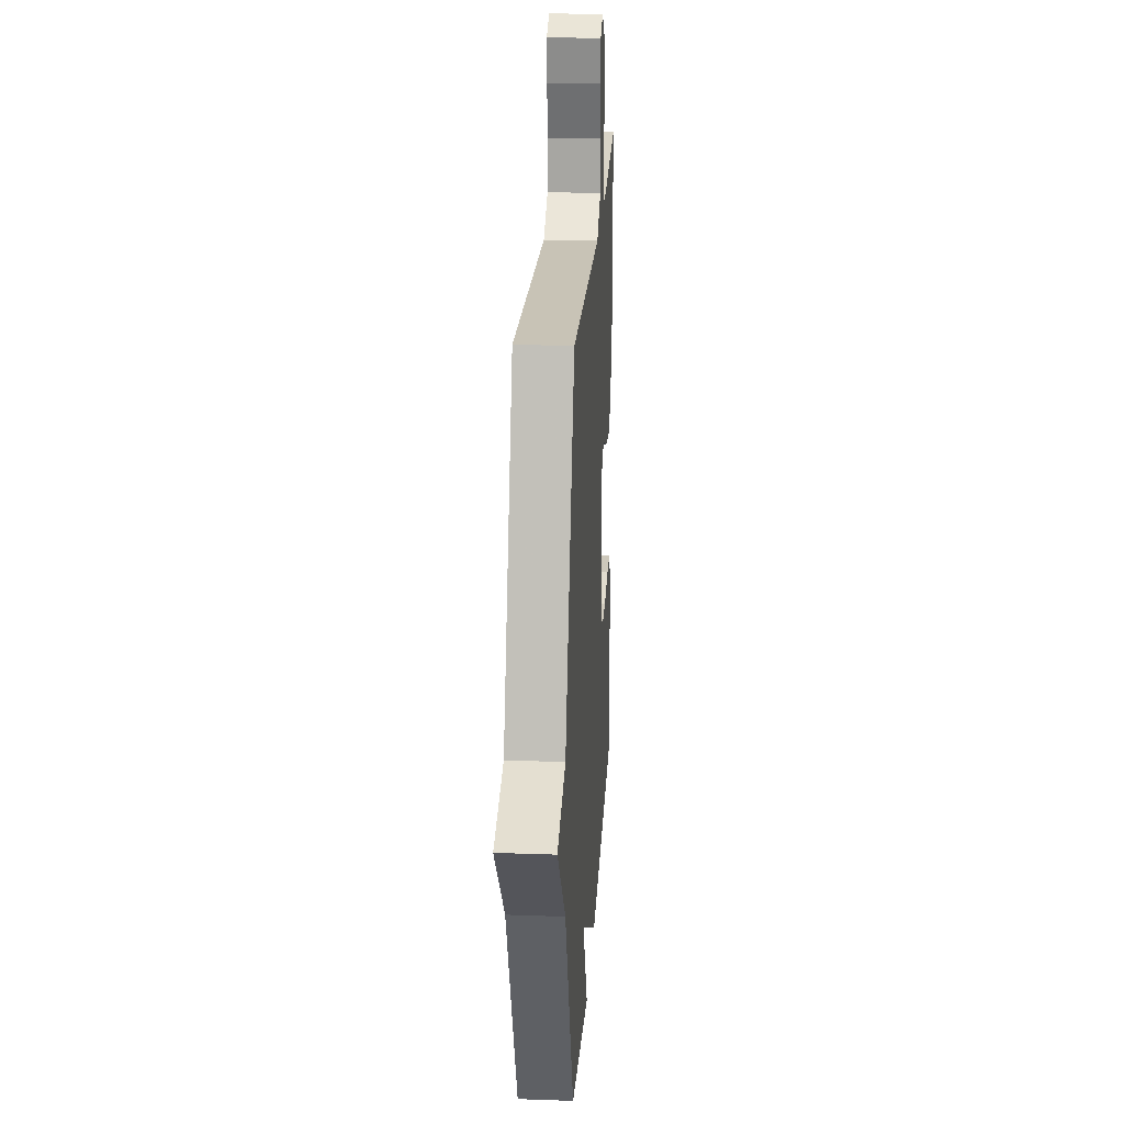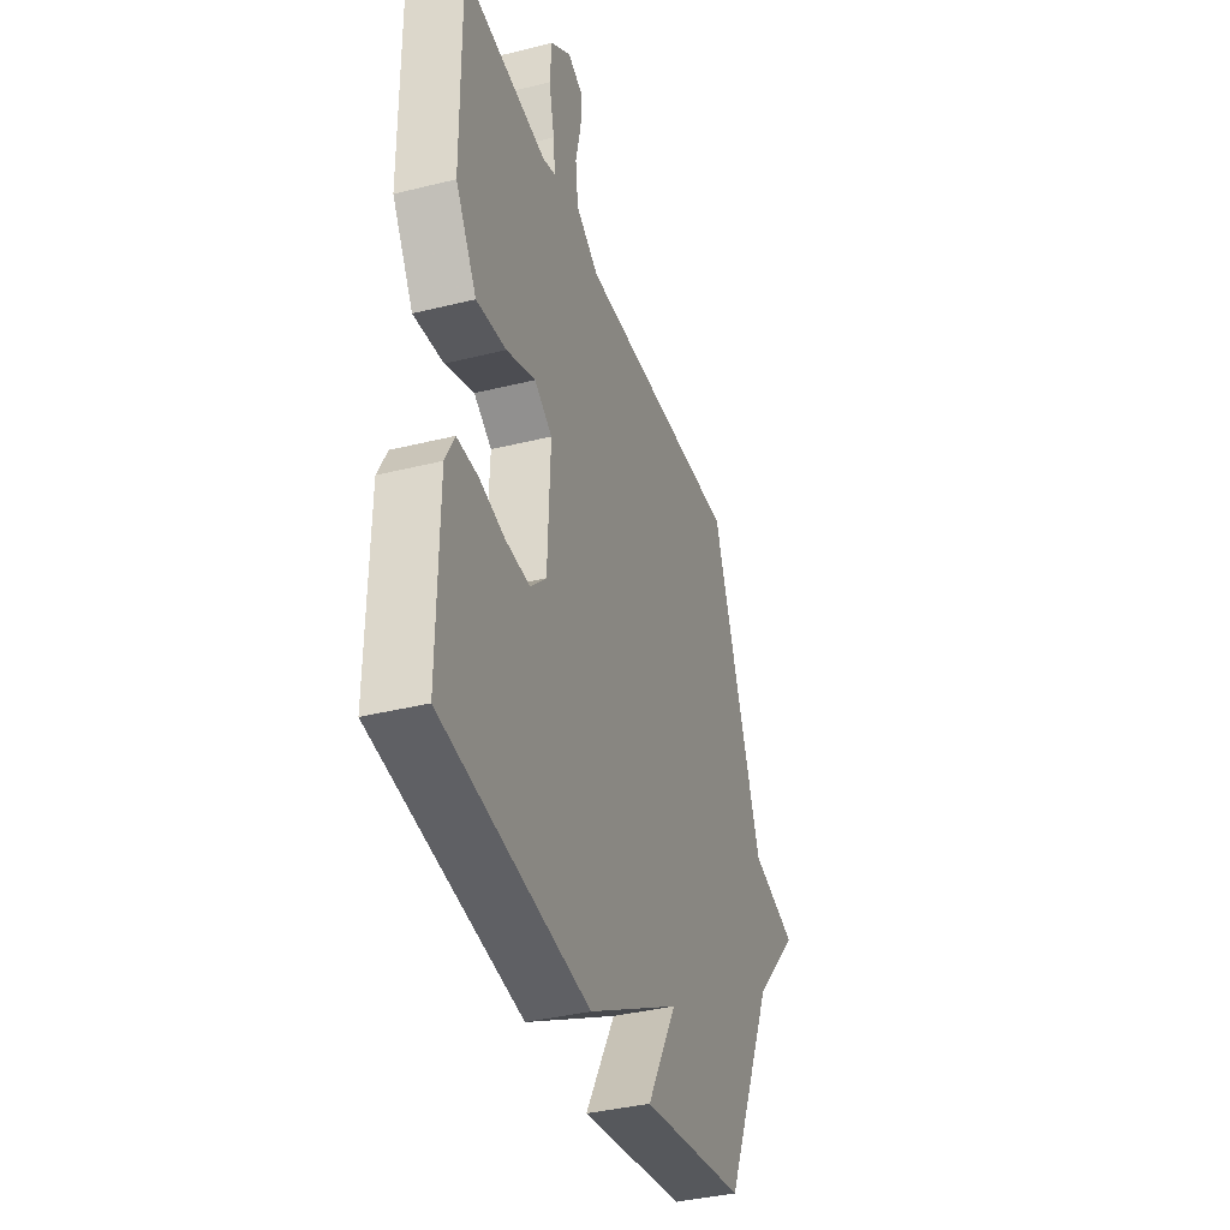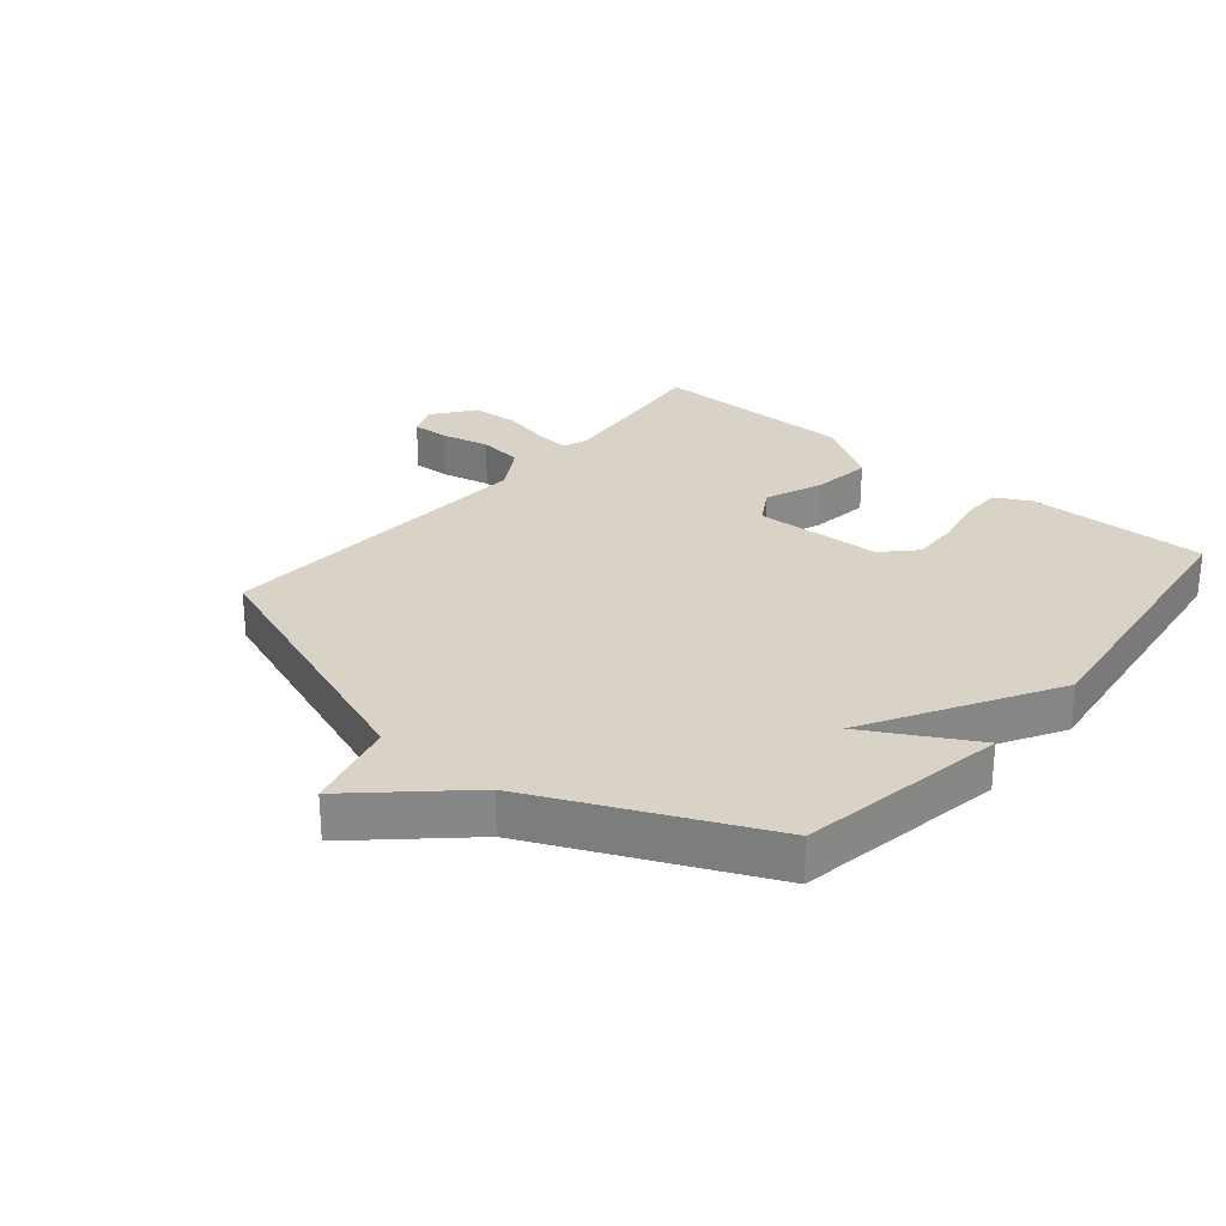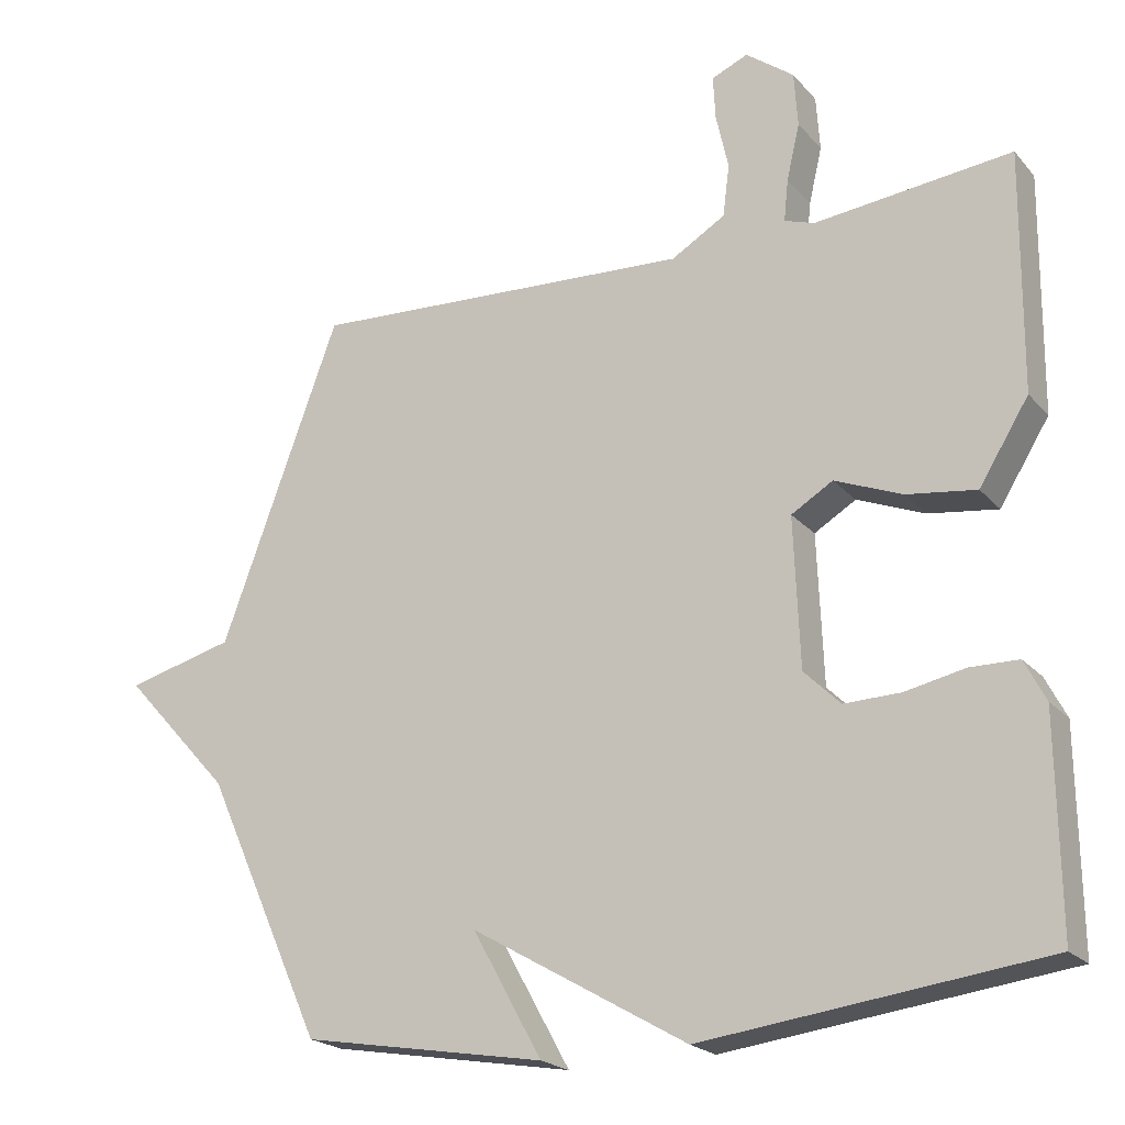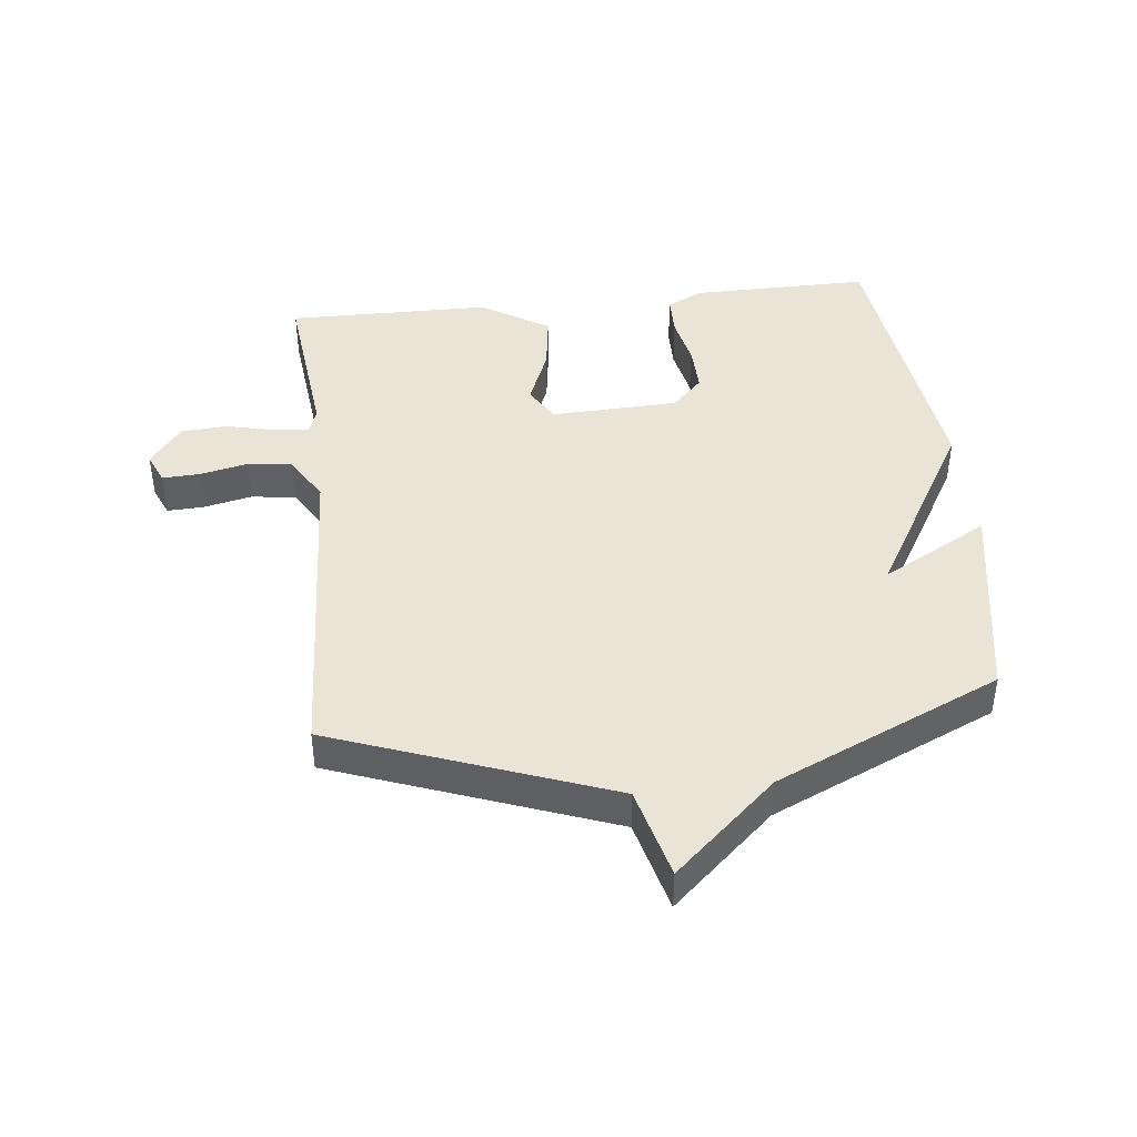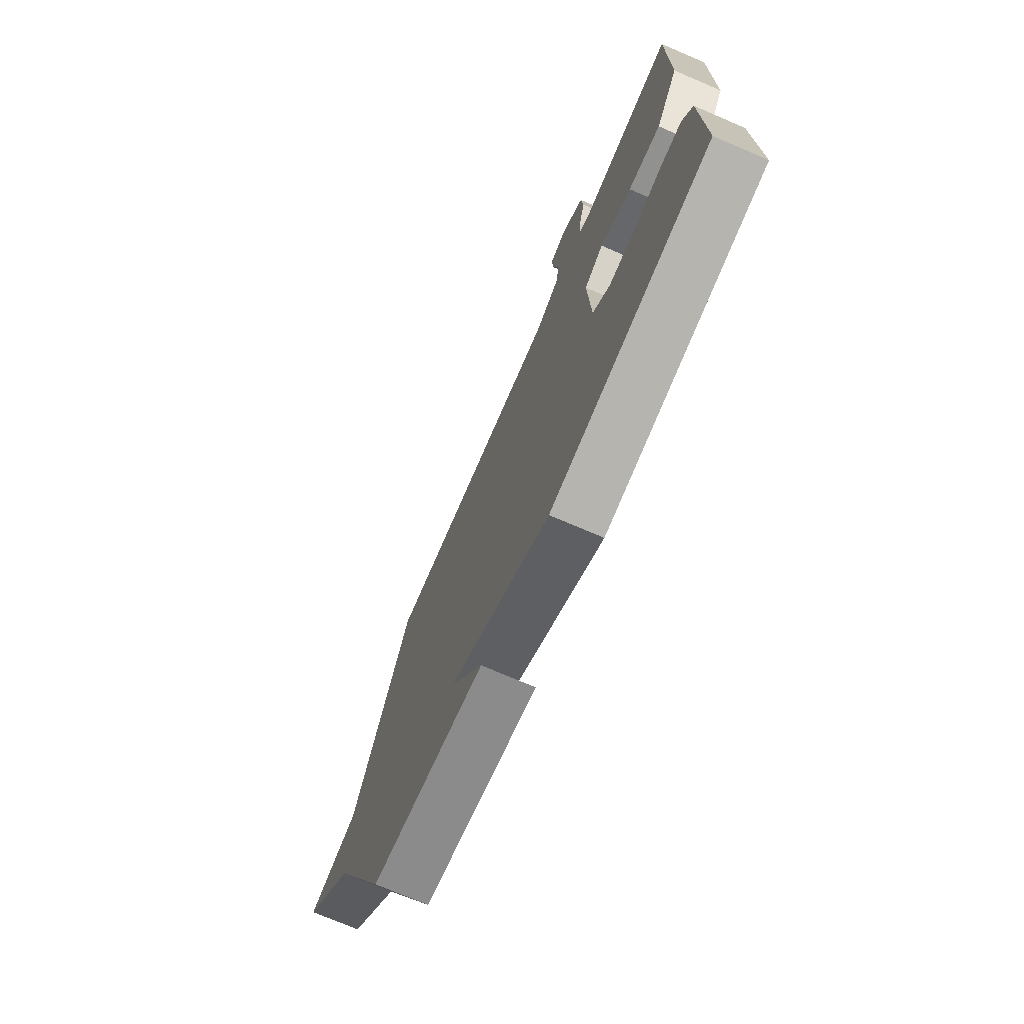
<metadata>
{"format":"obj","ext":"obj","renderer":"f3d","projection":"perspective","resolution":1024,"background":"white","views":[{"elev":22.6,"azim":93.5,"up":"+Z"},{"elev":-37.8,"azim":-72.4,"up":"+Z"},{"elev":27.8,"azim":129.9,"up":"+Y"},{"elev":-21.1,"azim":-150.9,"up":"+Z"},{"elev":42.6,"azim":83.7,"up":"+Y"},{"elev":-73.6,"azim":-113.2,"up":"+Z"}]}
</metadata>
<code>
v 0.5 0.07 0.5
v 0.663 0.07 0.06
v 0.811 0.07 0.022
v 0.663 0.07 -0.14
v 0.5 0.07 -0.5
v 0.166 0.07 -0.558
v 0.261 0.07 -0.387
v -0.034 0.07 -0.558
v -0.5 0.07 -0.5
v -0.497 0.07 -0.211
v -0.468 0.07 -0.155
v -0.402 0.07 -0.154
v -0.32 0.07 -0.171
v -0.243 0.07 -0.173
v -0.193 0.07 -0.124
v -0.185 0.07 0.08
v -0.242 0.07 0.114
v -0.334 0.07 0.077
v -0.429 0.07 0.064
v -0.497 0.07 0.173
v -0.5 0.07 0.5
v -0.23 0.07 0.471
v -0.189 0.07 0.485
v -0.195 0.07 0.542
v -0.213 0.07 0.619
v -0.208 0.07 0.694
v -0.142 0.07 0.744
v -0.092 0.07 0.723
v -0.095 0.07 0.663
v -0.112 0.07 0.586
v -0.103 0.07 0.515
v -0.029 0.07 0.471
v 0.5 0 0.5
v 0.663 0 0.06
v 0.811 0 0.022
v 0.663 0 -0.14
v 0.5 0 -0.5
v 0.166 0 -0.558
v 0.261 0 -0.387
v -0.034 0 -0.558
v -0.5 0 -0.5
v -0.497 0 -0.211
v -0.468 0 -0.155
v -0.402 0 -0.154
v -0.32 0 -0.171
v -0.243 0 -0.173
v -0.193 0 -0.124
v -0.185 0 0.08
v -0.242 0 0.114
v -0.334 0 0.077
v -0.429 0 0.064
v -0.497 0 0.173
v -0.5 0 0.5
v -0.23 0 0.471
v -0.189 0 0.485
v -0.195 0 0.542
v -0.213 0 0.619
v -0.208 0 0.694
v -0.142 0 0.744
v -0.092 0 0.723
v -0.095 0 0.663
v -0.112 0 0.586
v -0.103 0 0.515
v -0.029 0 0.471
f 28 29 30
f 27 28 30
f 26 27 30
f 25 26 30
f 24 25 30
f 23 24 30 31
f 20 21 22
f 19 20 22
f 18 19 22
f 17 18 22
f 16 17 22 23
f 11 12 13
f 10 11 13
f 9 10 13
f 8 9 13
f 7 8 13
f 7 13 14
f 4 5 6 7
f 7 14 15
f 4 7 15
f 3 4 15
f 2 3 15
f 2 15 16
f 1 2 16
f 32 1 16
f 16 23 31 32
f 62 61 60
f 62 60 59
f 62 59 58
f 62 58 57
f 62 57 56
f 63 62 56 55
f 54 53 52
f 54 52 51
f 54 51 50
f 54 50 49
f 55 54 49 48
f 45 44 43
f 45 43 42
f 45 42 41
f 45 41 40
f 45 40 39
f 46 45 39
f 39 38 37 36
f 47 46 39
f 47 39 36
f 47 36 35
f 47 35 34
f 48 47 34
f 48 34 33
f 48 33 64
f 64 63 55 48
f 1 33 34 2
f 2 34 35 3
f 3 35 36 4
f 4 36 37 5
f 5 37 38 6
f 6 38 39 7
f 7 39 40 8
f 8 40 41 9
f 9 41 42 10
f 10 42 43 11
f 11 43 44 12
f 12 44 45 13
f 13 45 46 14
f 14 46 47 15
f 15 47 48 16
f 16 48 49 17
f 17 49 50 18
f 18 50 51 19
f 19 51 52 20
f 20 52 53 21
f 21 53 54 22
f 22 54 55 23
f 23 55 56 24
f 24 56 57 25
f 25 57 58 26
f 26 58 59 27
f 27 59 60 28
f 28 60 61 29
f 29 61 62 30
f 30 62 63 31
f 31 63 64 32
f 32 64 33 1

</code>
